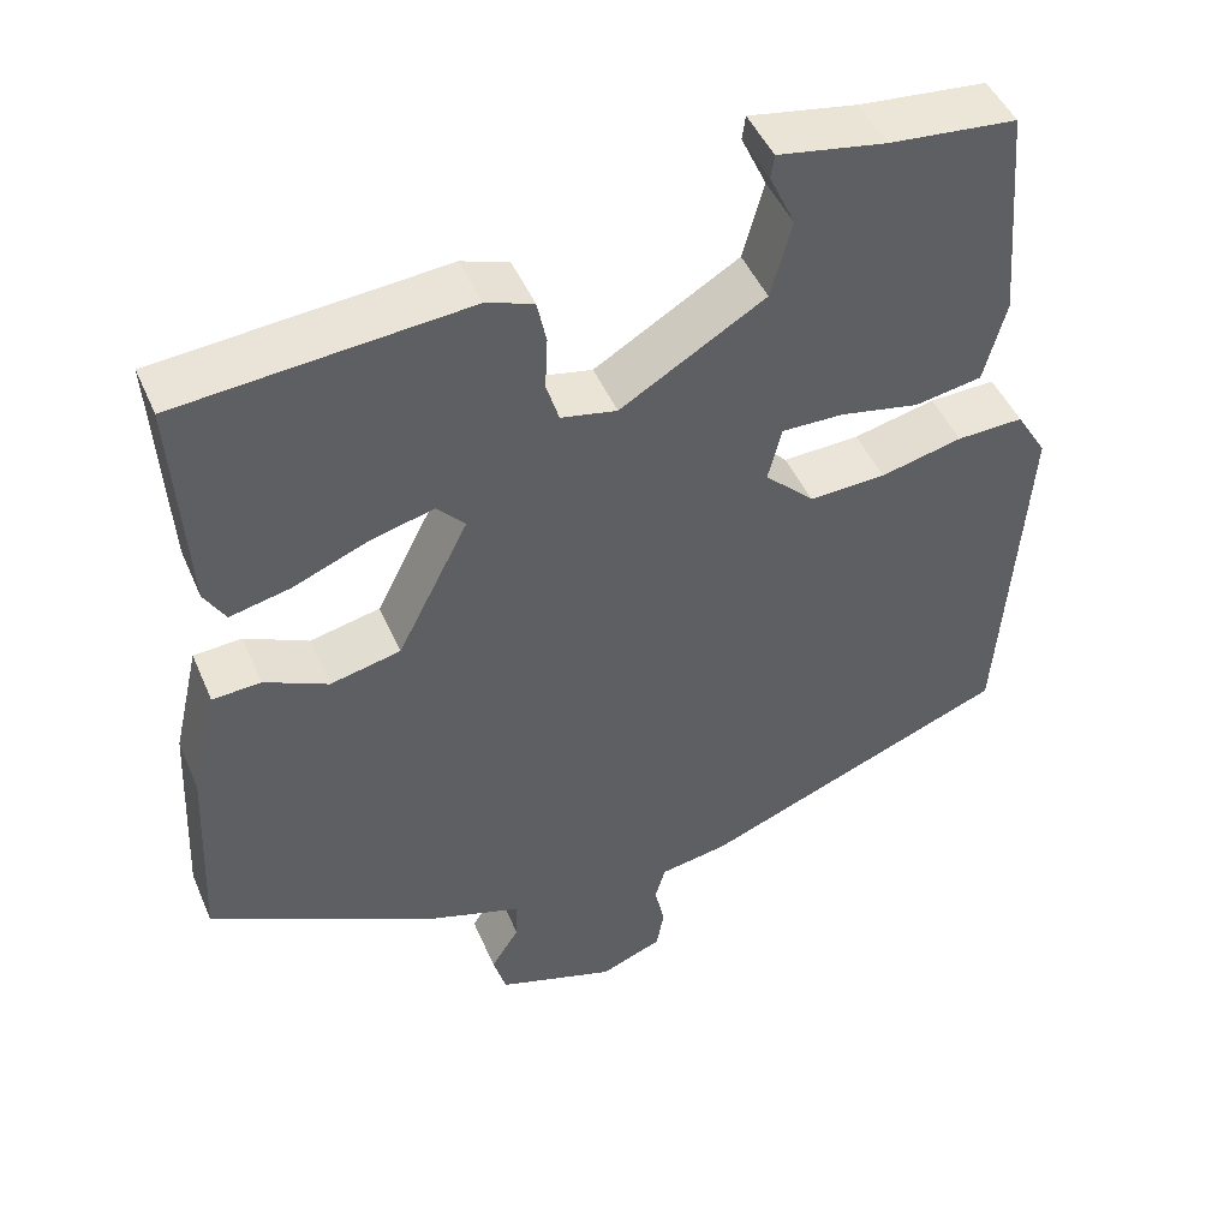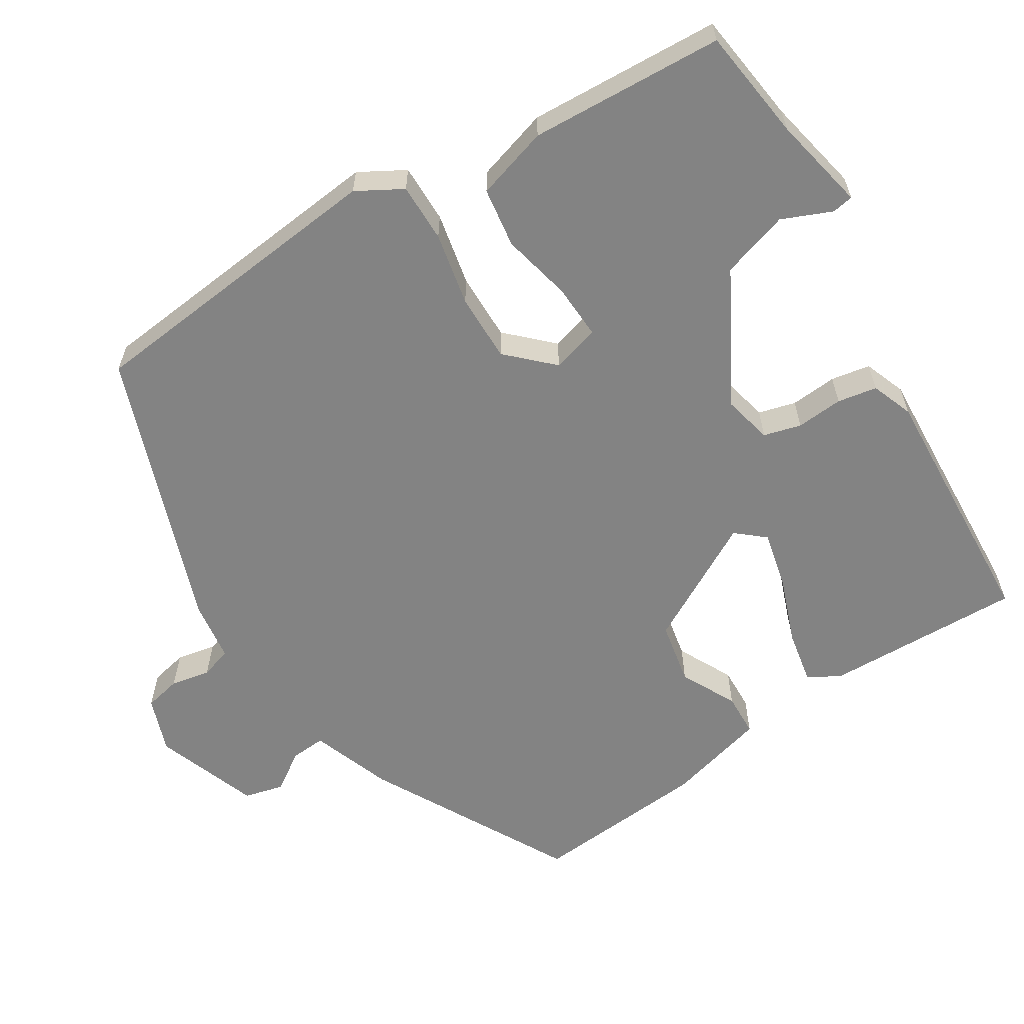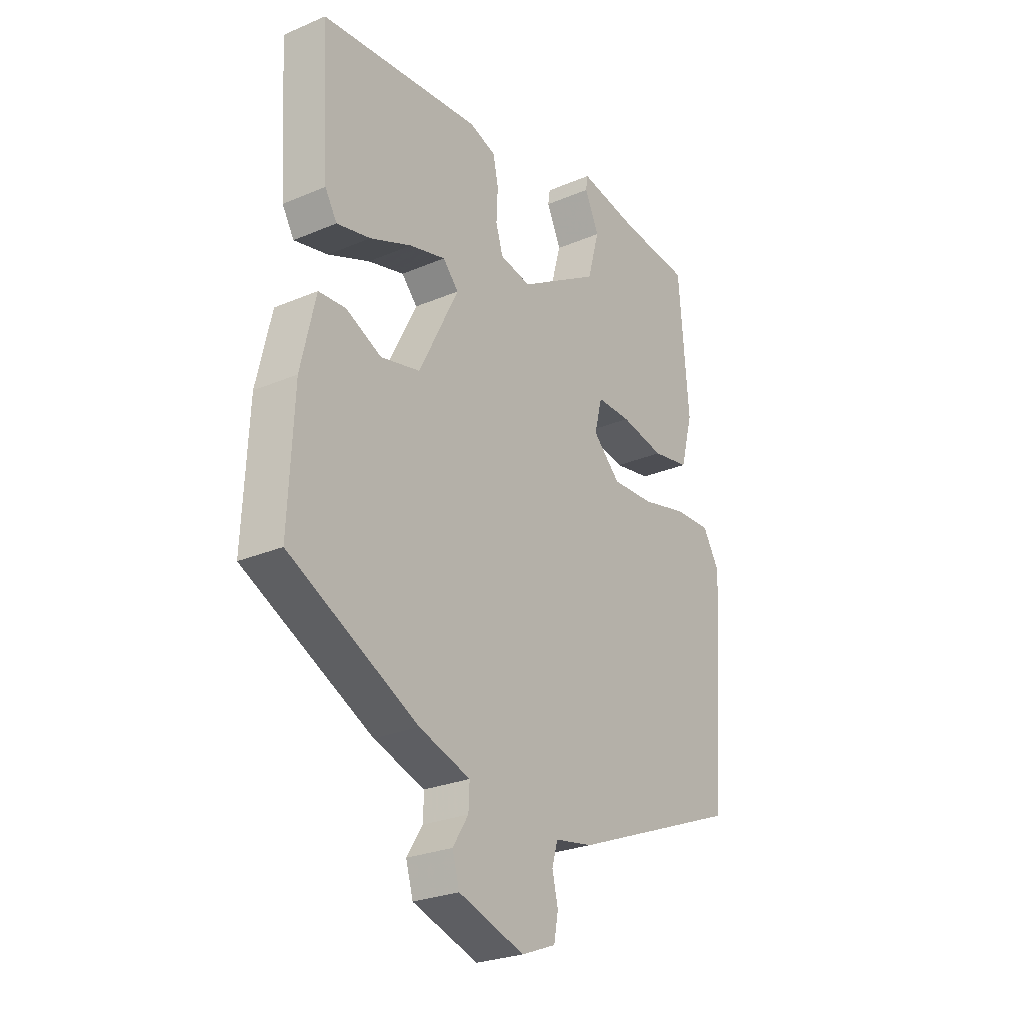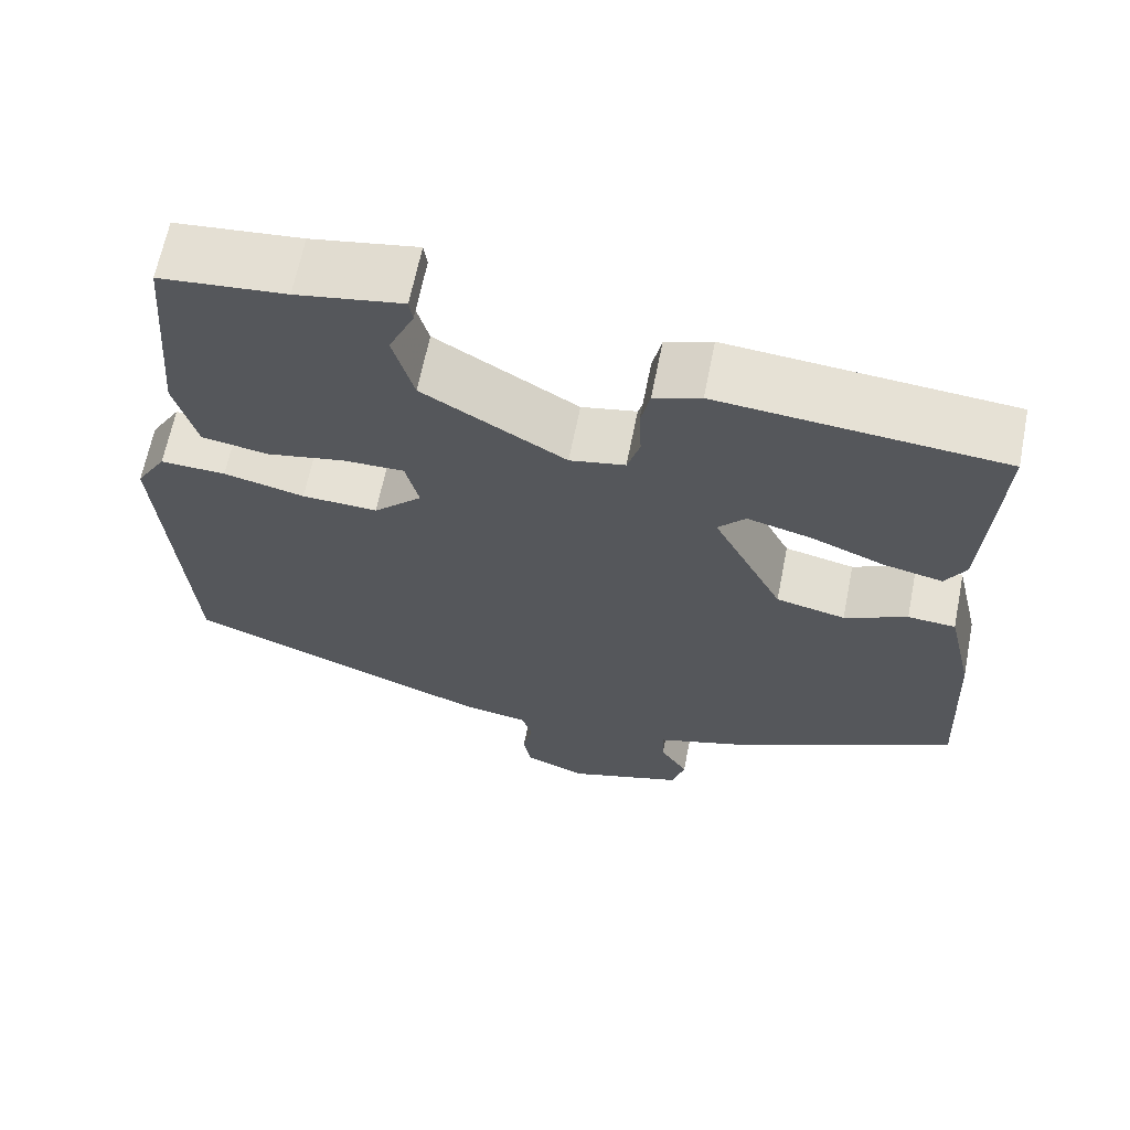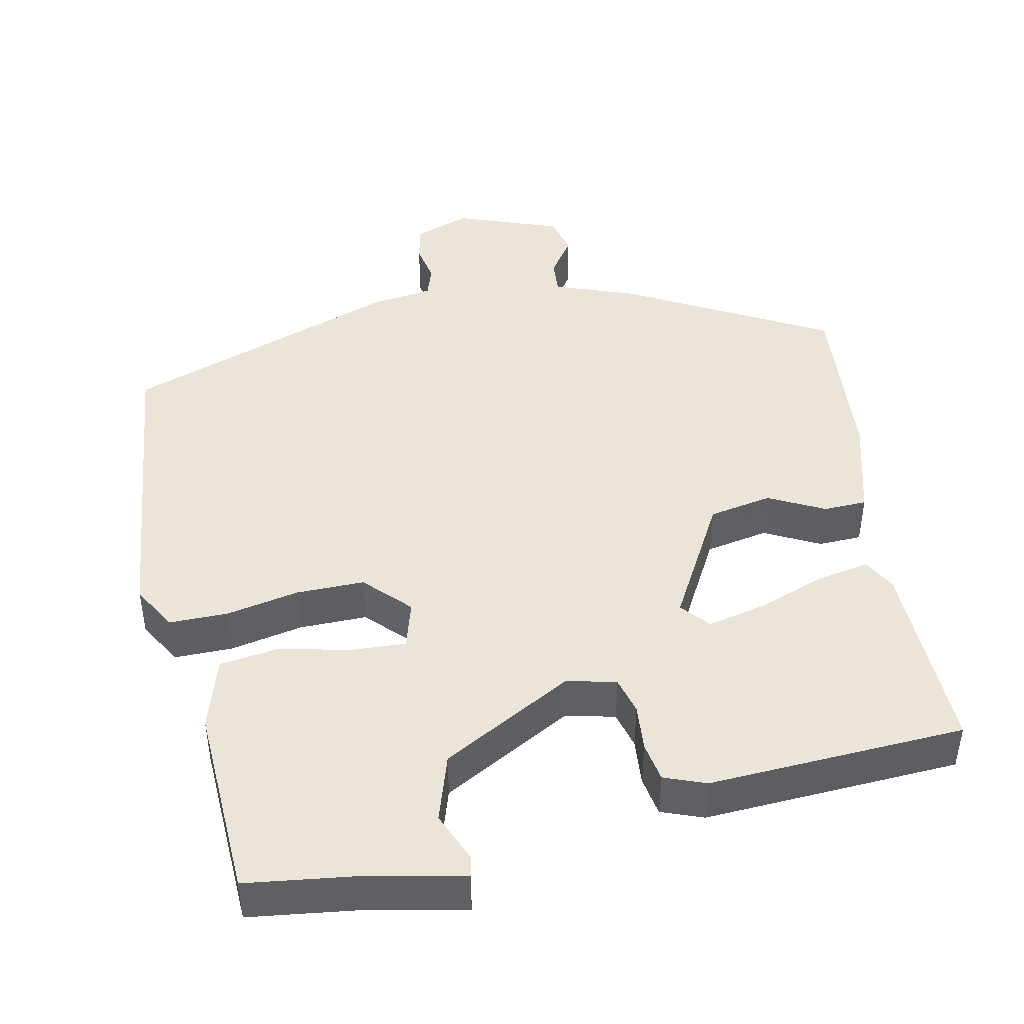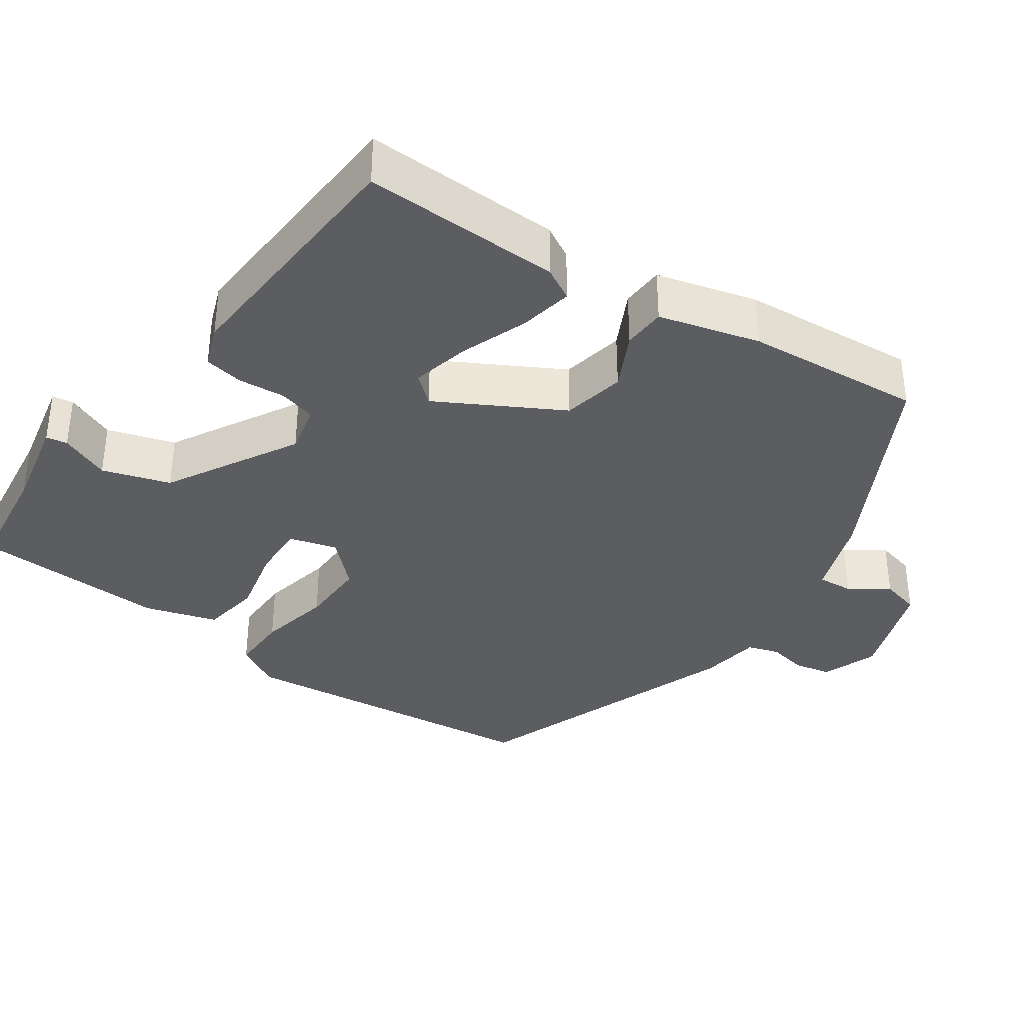
<metadata>
{"format":"obj","ext":"obj","renderer":"f3d","projection":"perspective","resolution":1024,"background":"white","views":[{"elev":46.7,"azim":157.5,"up":"+Z"},{"elev":-61.0,"azim":-56.1,"up":"+Y"},{"elev":-26.3,"azim":123.9,"up":"+Z"},{"elev":64.7,"azim":11.2,"up":"+Z"},{"elev":44.9,"azim":-9.6,"up":"+Y"},{"elev":-36.2,"azim":56.9,"up":"+Y"}]}
</metadata>
<code>
v -0.503 0.07 -0.404
v -0.533 0.07 0.009
v -0.497 0.07 0.068
v -0.419 0.07 0.065
v -0.323 0.07 0.042
v -0.233 0.07 0.038
v -0.175 0.07 0.094
v -0.191 0.07 0.158
v -0.264 0.07 0.157
v -0.357 0.07 0.139
v -0.436 0.07 0.153
v -0.462 0.07 0.25
v -0.441 0.07 0.506
v -0.291 0.07 0.52
v -0.164 0.07 0.542
v -0.16 0.07 0.514
v -0.19 0.07 0.449
v -0.165 0.07 0.359
v 0.005 0.07 0.257
v 0.071 0.07 0.27
v 0.086 0.07 0.319
v 0.083 0.07 0.381
v 0.094 0.07 0.433
v 0.15 0.07 0.452
v 0.489 0.07 0.422
v 0.473 0.07 0.161
v 0.448 0.07 0.119
v 0.377 0.07 0.135
v 0.289 0.07 0.171
v 0.213 0.07 0.191
v 0.18 0.07 0.155
v 0.264 0.07 -0.01
v 0.347 0.07 -0.029
v 0.422 0.07 0.006
v 0.479 0.07 0.002
v 0.51 0.07 -0.132
v 0.521 0.07 -0.367
v 0.249 0.07 -0.503
v 0.141 0.07 -0.538
v 0.143 0.07 -0.585
v 0.176 0.07 -0.637
v 0.161 0.07 -0.689
v 0.022 0.07 -0.734
v -0.051 0.07 -0.705
v -0.06 0.07 -0.656
v -0.048 0.07 -0.604
v -0.06 0.07 -0.562
v -0.14 0.07 -0.548
v -0.503 0 -0.404
v -0.533 0 0.009
v -0.497 0 0.068
v -0.419 0 0.065
v -0.323 0 0.042
v -0.233 0 0.038
v -0.175 0 0.094
v -0.191 0 0.158
v -0.264 0 0.157
v -0.357 0 0.139
v -0.436 0 0.153
v -0.462 0 0.25
v -0.441 0 0.506
v -0.291 0 0.52
v -0.164 0 0.542
v -0.16 0 0.514
v -0.19 0 0.449
v -0.165 0 0.359
v 0.005 0 0.257
v 0.071 0 0.27
v 0.086 0 0.319
v 0.083 0 0.381
v 0.094 0 0.433
v 0.15 0 0.452
v 0.489 0 0.422
v 0.473 0 0.161
v 0.448 0 0.119
v 0.377 0 0.135
v 0.289 0 0.171
v 0.213 0 0.191
v 0.18 0 0.155
v 0.264 0 -0.01
v 0.347 0 -0.029
v 0.422 0 0.006
v 0.479 0 0.002
v 0.51 0 -0.132
v 0.521 0 -0.367
v 0.249 0 -0.503
v 0.141 0 -0.538
v 0.143 0 -0.585
v 0.176 0 -0.637
v 0.161 0 -0.689
v 0.022 0 -0.734
v -0.051 0 -0.705
v -0.06 0 -0.656
v -0.048 0 -0.604
v -0.06 0 -0.562
v -0.14 0 -0.548
f 3 4 5
f 2 3 5
f 1 2 5
f 48 1 5
f 47 48 5
f 44 45 46
f 43 44 46
f 42 43 46
f 41 42 46
f 40 41 46
f 39 40 46 47
f 38 39 47
f 37 38 47
f 36 37 47
f 35 36 47
f 34 35 47
f 33 34 47
f 47 5 6
f 33 47 6
f 32 33 6
f 27 28 29
f 26 27 29
f 25 26 29
f 24 25 29
f 23 24 29
f 22 23 29
f 21 22 29
f 20 21 29 30
f 19 20 30 31
f 14 15 16 17
f 14 17 18
f 13 14 18
f 12 13 18
f 11 12 18
f 10 11 18
f 9 10 18
f 8 9 18 19
f 32 6 7
f 31 32 7
f 19 31 7
f 7 8 19
f 53 52 51
f 53 51 50
f 53 50 49
f 53 49 96
f 53 96 95
f 94 93 92
f 94 92 91
f 94 91 90
f 94 90 89
f 94 89 88
f 95 94 88 87
f 95 87 86
f 95 86 85
f 95 85 84
f 95 84 83
f 95 83 82
f 95 82 81
f 54 53 95
f 54 95 81
f 54 81 80
f 77 76 75
f 77 75 74
f 77 74 73
f 77 73 72
f 77 72 71
f 77 71 70
f 77 70 69
f 78 77 69 68
f 79 78 68 67
f 65 64 63 62
f 66 65 62
f 66 62 61
f 66 61 60
f 66 60 59
f 66 59 58
f 66 58 57
f 67 66 57 56
f 55 54 80
f 55 80 79
f 55 79 67
f 67 56 55
f 1 49 50 2
f 2 50 51 3
f 3 51 52 4
f 4 52 53 5
f 5 53 54 6
f 6 54 55 7
f 7 55 56 8
f 8 56 57 9
f 9 57 58 10
f 10 58 59 11
f 11 59 60 12
f 12 60 61 13
f 13 61 62 14
f 14 62 63 15
f 15 63 64 16
f 16 64 65 17
f 17 65 66 18
f 18 66 67 19
f 19 67 68 20
f 20 68 69 21
f 21 69 70 22
f 22 70 71 23
f 23 71 72 24
f 24 72 73 25
f 25 73 74 26
f 26 74 75 27
f 27 75 76 28
f 28 76 77 29
f 29 77 78 30
f 30 78 79 31
f 31 79 80 32
f 32 80 81 33
f 33 81 82 34
f 34 82 83 35
f 35 83 84 36
f 36 84 85 37
f 37 85 86 38
f 38 86 87 39
f 39 87 88 40
f 40 88 89 41
f 41 89 90 42
f 42 90 91 43
f 43 91 92 44
f 44 92 93 45
f 45 93 94 46
f 46 94 95 47
f 47 95 96 48
f 48 96 49 1

</code>
